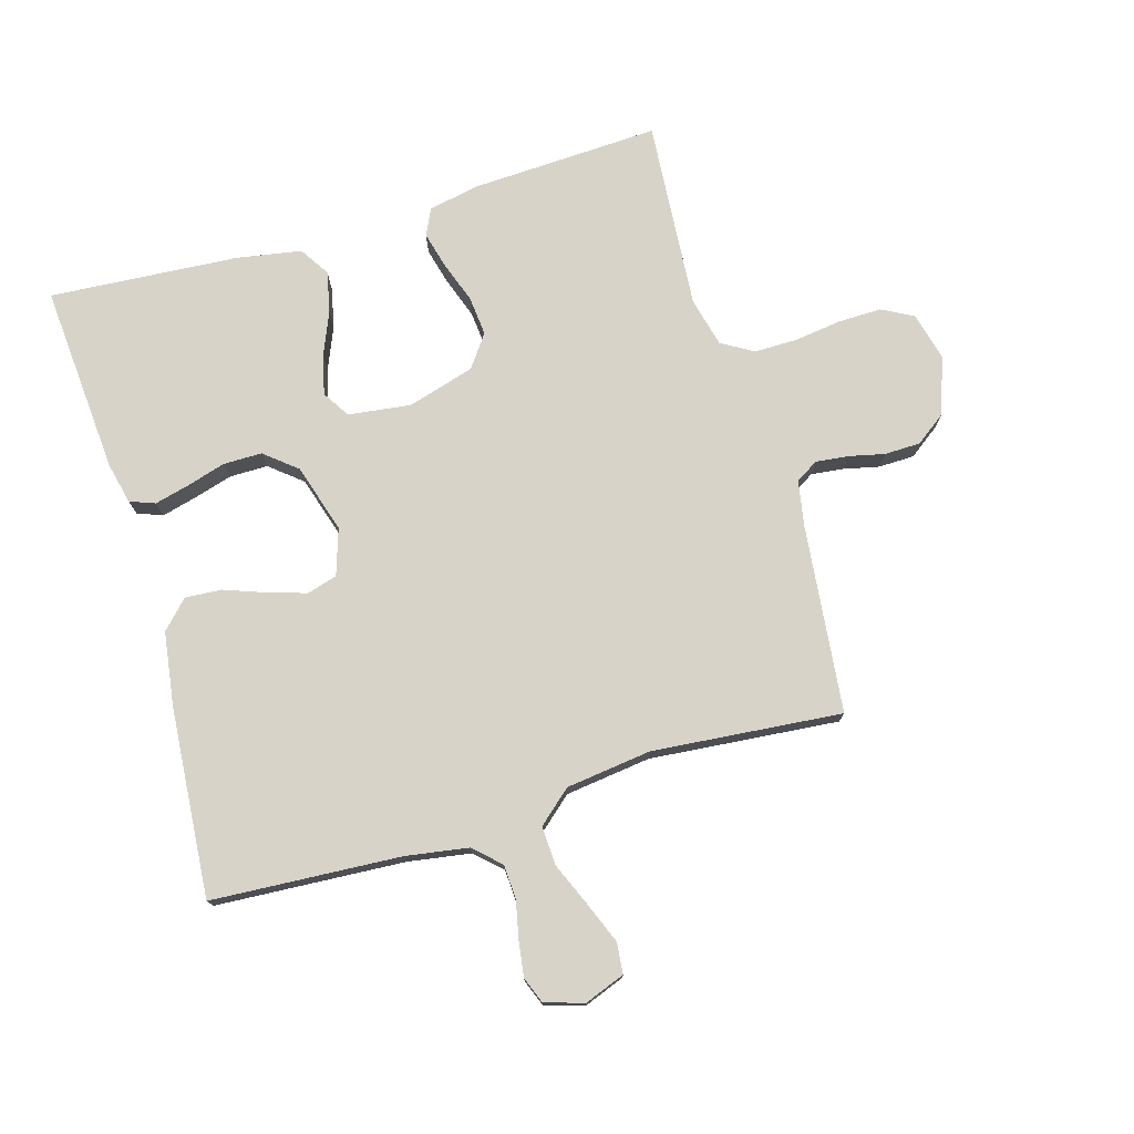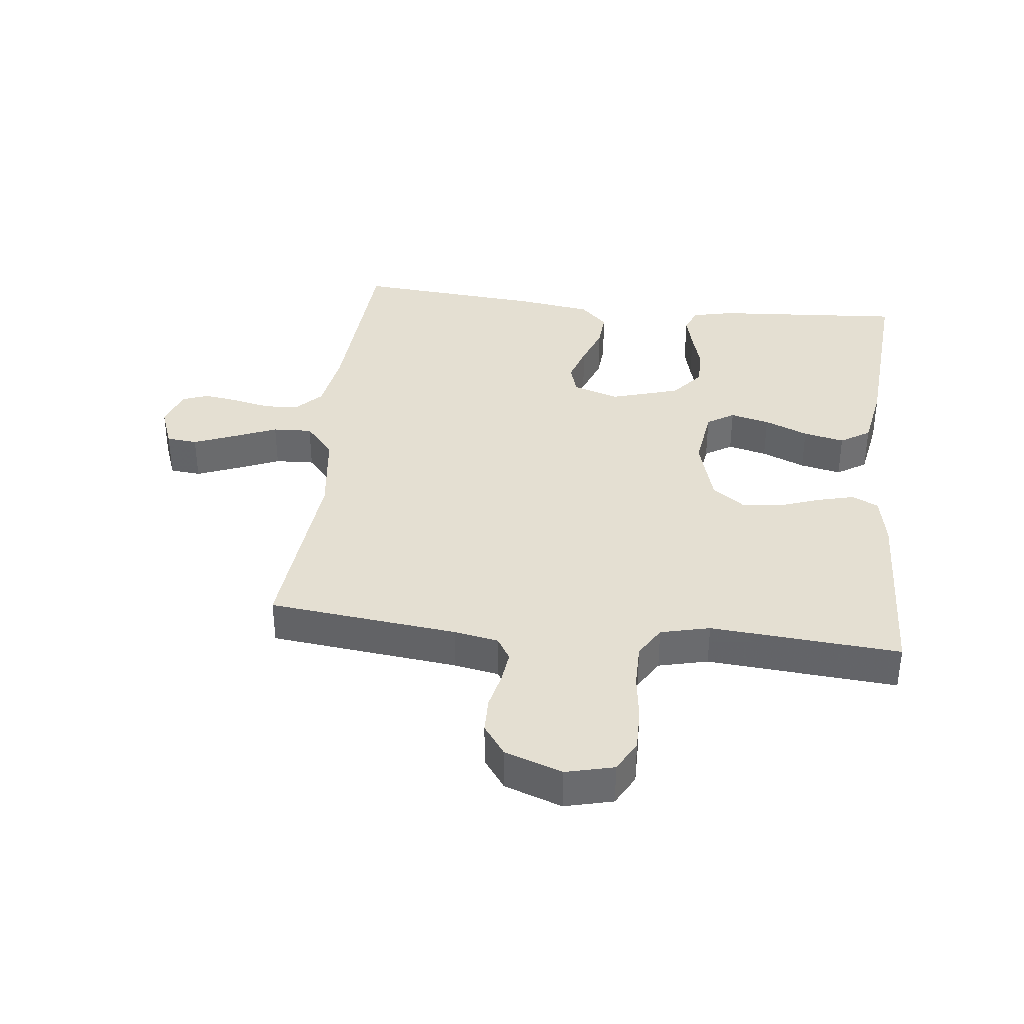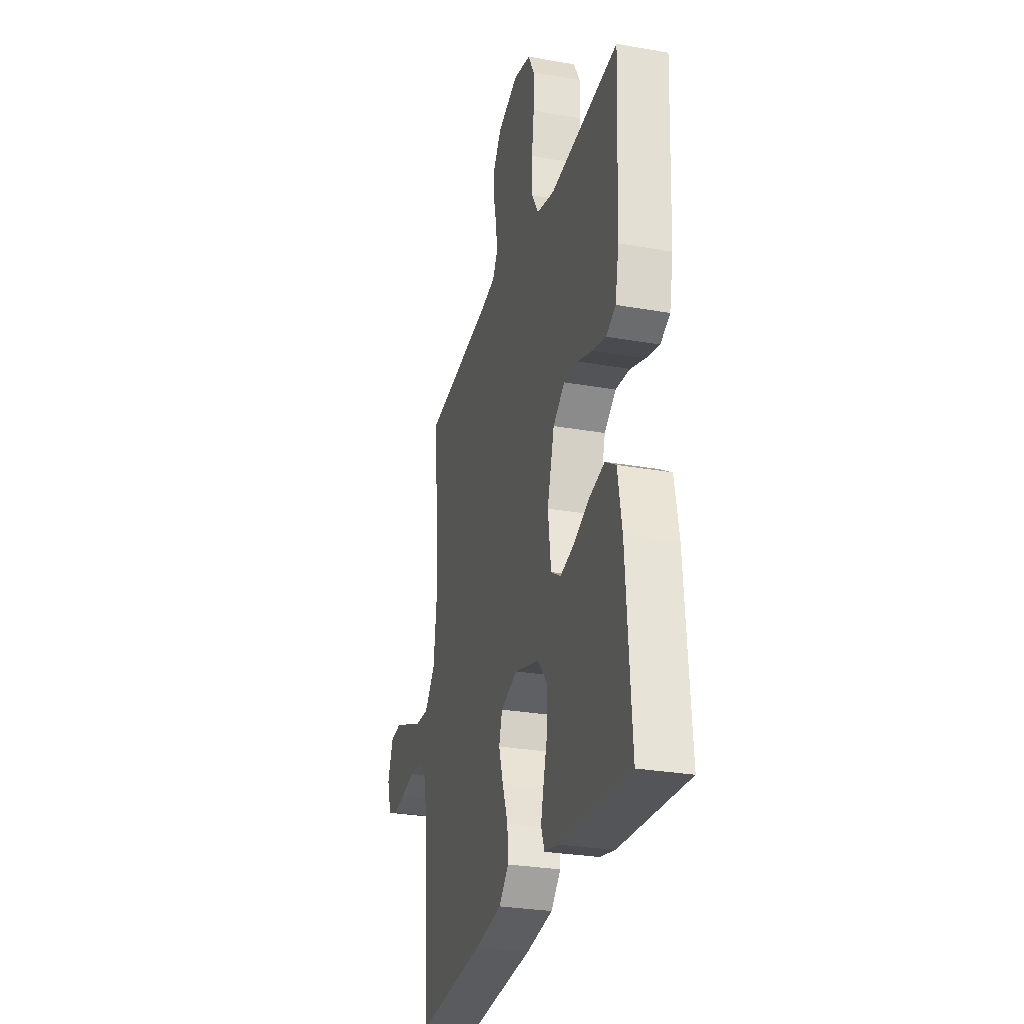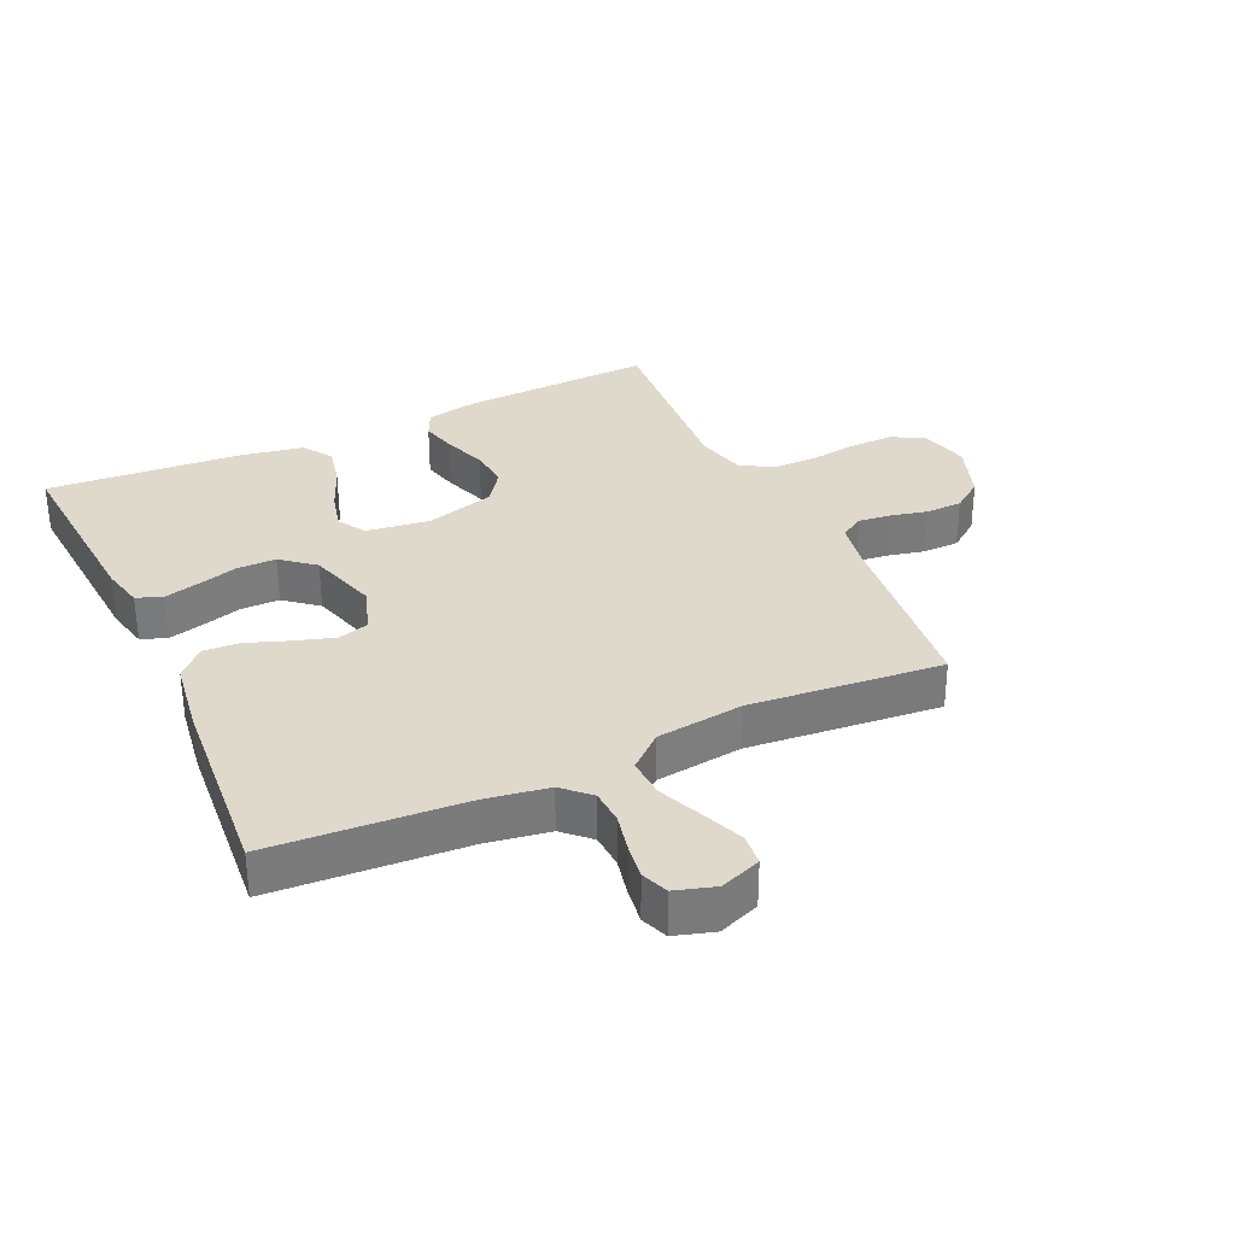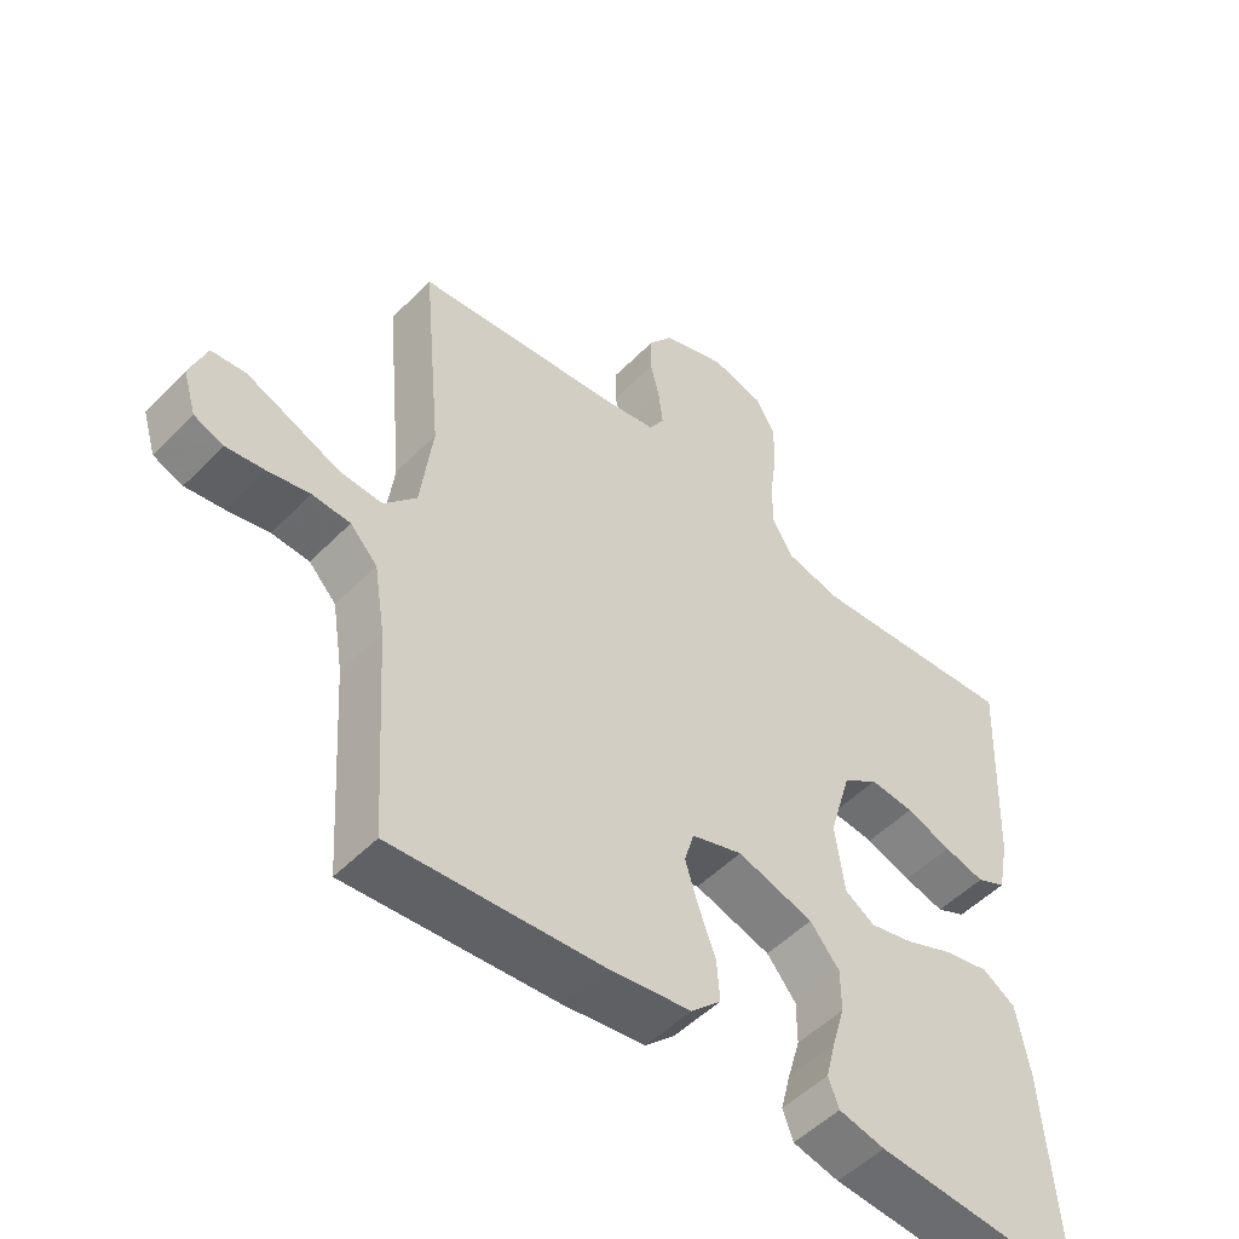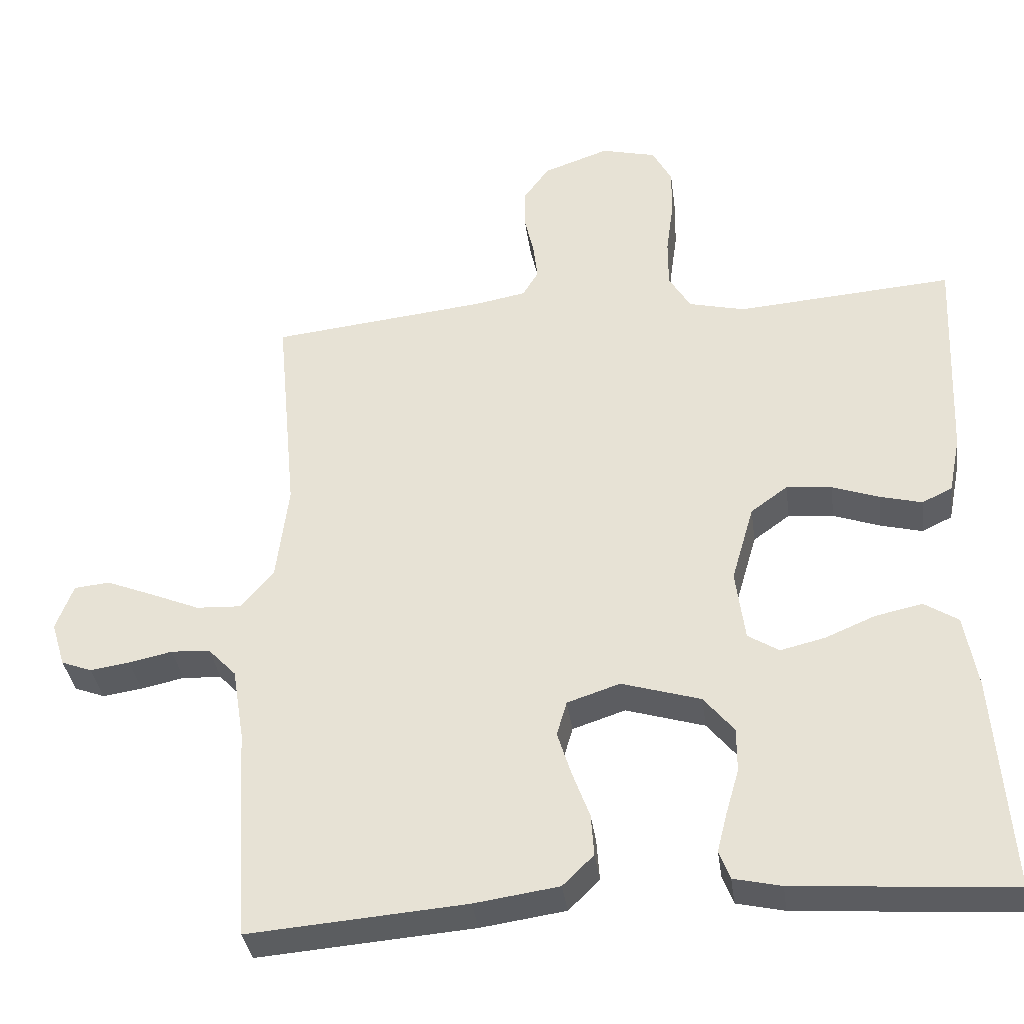
<metadata>
{"format":"obj","ext":"obj","renderer":"f3d","projection":"perspective","resolution":1024,"background":"white","views":[{"elev":75.9,"azim":-106.5,"up":"+Y"},{"elev":37.0,"azim":6.6,"up":"+Y"},{"elev":-28.4,"azim":75.1,"up":"+Z"},{"elev":32.3,"azim":-114.8,"up":"+Y"},{"elev":-51.3,"azim":-42.5,"up":"+Z"},{"elev":-35.7,"azim":7.6,"up":"+Z"}]}
</metadata>
<code>
v -0.5 0.07 0.5
v -0.2 0.07 0.533
v -0.13 0.07 0.546
v -0.108 0.07 0.582
v -0.114 0.07 0.633
v -0.127 0.07 0.69
v -0.126 0.07 0.747
v -0.091 0.07 0.795
v 0 0.07 0.827
v 0.076 0.07 0.808
v 0.103 0.07 0.758
v 0.102 0.07 0.689
v 0.092 0.07 0.615
v 0.092 0.07 0.546
v 0.122 0.07 0.496
v 0.2 0.07 0.477
v 0.5 0.07 0.5
v 0.487 0.07 0.2
v 0.471 0.07 0.12
v 0.429 0.07 0.1
v 0.371 0.07 0.115
v 0.306 0.07 0.138
v 0.243 0.07 0.144
v 0.192 0.07 0.107
v 0.161 0.07 0
v 0.174 0.07 -0.099
v 0.217 0.07 -0.126
v 0.279 0.07 -0.111
v 0.348 0.07 -0.082
v 0.413 0.07 -0.068
v 0.46 0.07 -0.098
v 0.478 0.07 -0.2
v 0.5 0.07 -0.5
v 0.2 0.07 -0.478
v 0.134 0.07 -0.463
v 0.119 0.07 -0.423
v 0.133 0.07 -0.368
v 0.151 0.07 -0.306
v 0.151 0.07 -0.245
v 0.109 0.07 -0.194
v 0 0.07 -0.161
v -0.073 0.07 -0.185
v -0.087 0.07 -0.233
v -0.068 0.07 -0.294
v -0.044 0.07 -0.359
v -0.04 0.07 -0.417
v -0.083 0.07 -0.459
v -0.2 0.07 -0.476
v -0.5 0.07 -0.5
v -0.519 0.07 -0.2
v -0.535 0.07 -0.101
v -0.574 0.07 -0.06
v -0.628 0.07 -0.057
v -0.688 0.07 -0.07
v -0.743 0.07 -0.078
v -0.785 0.07 -0.062
v -0.804 0.07 0
v -0.78 0.07 0.064
v -0.731 0.07 0.069
v -0.666 0.07 0.043
v -0.597 0.07 0.014
v -0.535 0.07 0.011
v -0.489 0.07 0.064
v -0.472 0.07 0.2
v -0.5 0 0.5
v -0.2 0 0.533
v -0.13 0 0.546
v -0.108 0 0.582
v -0.114 0 0.633
v -0.127 0 0.69
v -0.126 0 0.747
v -0.091 0 0.795
v 0 0 0.827
v 0.076 0 0.808
v 0.103 0 0.758
v 0.102 0 0.689
v 0.092 0 0.615
v 0.092 0 0.546
v 0.122 0 0.496
v 0.2 0 0.477
v 0.5 0 0.5
v 0.487 0 0.2
v 0.471 0 0.12
v 0.429 0 0.1
v 0.371 0 0.115
v 0.306 0 0.138
v 0.243 0 0.144
v 0.192 0 0.107
v 0.161 0 0
v 0.174 0 -0.099
v 0.217 0 -0.126
v 0.279 0 -0.111
v 0.348 0 -0.082
v 0.413 0 -0.068
v 0.46 0 -0.098
v 0.478 0 -0.2
v 0.5 0 -0.5
v 0.2 0 -0.478
v 0.134 0 -0.463
v 0.119 0 -0.423
v 0.133 0 -0.368
v 0.151 0 -0.306
v 0.151 0 -0.245
v 0.109 0 -0.194
v 0 0 -0.161
v -0.073 0 -0.185
v -0.087 0 -0.233
v -0.068 0 -0.294
v -0.044 0 -0.359
v -0.04 0 -0.417
v -0.083 0 -0.459
v -0.2 0 -0.476
v -0.5 0 -0.5
v -0.519 0 -0.2
v -0.535 0 -0.101
v -0.574 0 -0.06
v -0.628 0 -0.057
v -0.688 0 -0.07
v -0.743 0 -0.078
v -0.785 0 -0.062
v -0.804 0 0
v -0.78 0 0.064
v -0.731 0 0.069
v -0.666 0 0.043
v -0.597 0 0.014
v -0.535 0 0.011
v -0.489 0 0.064
v -0.472 0 0.2
f 58 59 60 61
f 56 57 58 61
f 56 61 62
f 53 54 55 56
f 53 56 62
f 52 53 62
f 51 52 62 63
f 47 48 49 50
f 47 50 51 63
f 44 45 46 47
f 43 44 47 63
f 35 36 37 38
f 33 34 35 38
f 33 38 39
f 32 33 39 40
f 28 29 30 31
f 27 28 31 32
f 19 20 21 22
f 17 18 19 22
f 16 17 22 23
f 15 16 23 24
f 10 11 12 13
f 10 13 14
f 9 10 14
f 8 9 14
f 5 6 7 8
f 4 5 8 14
f 3 4 14 15
f 64 1 2
f 42 43 63 64
f 41 42 64 2
f 27 32 40 41
f 26 27 41
f 25 26 41 2
f 15 24 25
f 2 3 15 25
f 125 124 123 122
f 125 122 121 120
f 126 125 120
f 120 119 118 117
f 126 120 117
f 126 117 116
f 127 126 116 115
f 114 113 112 111
f 127 115 114 111
f 111 110 109 108
f 127 111 108 107
f 102 101 100 99
f 102 99 98 97
f 103 102 97
f 104 103 97 96
f 95 94 93 92
f 96 95 92 91
f 86 85 84 83
f 86 83 82 81
f 87 86 81 80
f 88 87 80 79
f 77 76 75 74
f 78 77 74
f 78 74 73
f 78 73 72
f 72 71 70 69
f 78 72 69 68
f 79 78 68 67
f 66 65 128
f 128 127 107 106
f 66 128 106 105
f 105 104 96 91
f 105 91 90
f 66 105 90 89
f 89 88 79
f 89 79 67 66
f 1 65 66 2
f 2 66 67 3
f 3 67 68 4
f 4 68 69 5
f 5 69 70 6
f 6 70 71 7
f 7 71 72 8
f 8 72 73 9
f 9 73 74 10
f 10 74 75 11
f 11 75 76 12
f 12 76 77 13
f 13 77 78 14
f 14 78 79 15
f 15 79 80 16
f 16 80 81 17
f 17 81 82 18
f 18 82 83 19
f 19 83 84 20
f 20 84 85 21
f 21 85 86 22
f 22 86 87 23
f 23 87 88 24
f 24 88 89 25
f 25 89 90 26
f 26 90 91 27
f 27 91 92 28
f 28 92 93 29
f 29 93 94 30
f 30 94 95 31
f 31 95 96 32
f 32 96 97 33
f 33 97 98 34
f 34 98 99 35
f 35 99 100 36
f 36 100 101 37
f 37 101 102 38
f 38 102 103 39
f 39 103 104 40
f 40 104 105 41
f 41 105 106 42
f 42 106 107 43
f 43 107 108 44
f 44 108 109 45
f 45 109 110 46
f 46 110 111 47
f 47 111 112 48
f 48 112 113 49
f 49 113 114 50
f 50 114 115 51
f 51 115 116 52
f 52 116 117 53
f 53 117 118 54
f 54 118 119 55
f 55 119 120 56
f 56 120 121 57
f 57 121 122 58
f 58 122 123 59
f 59 123 124 60
f 60 124 125 61
f 61 125 126 62
f 62 126 127 63
f 63 127 128 64
f 64 128 65 1

</code>
